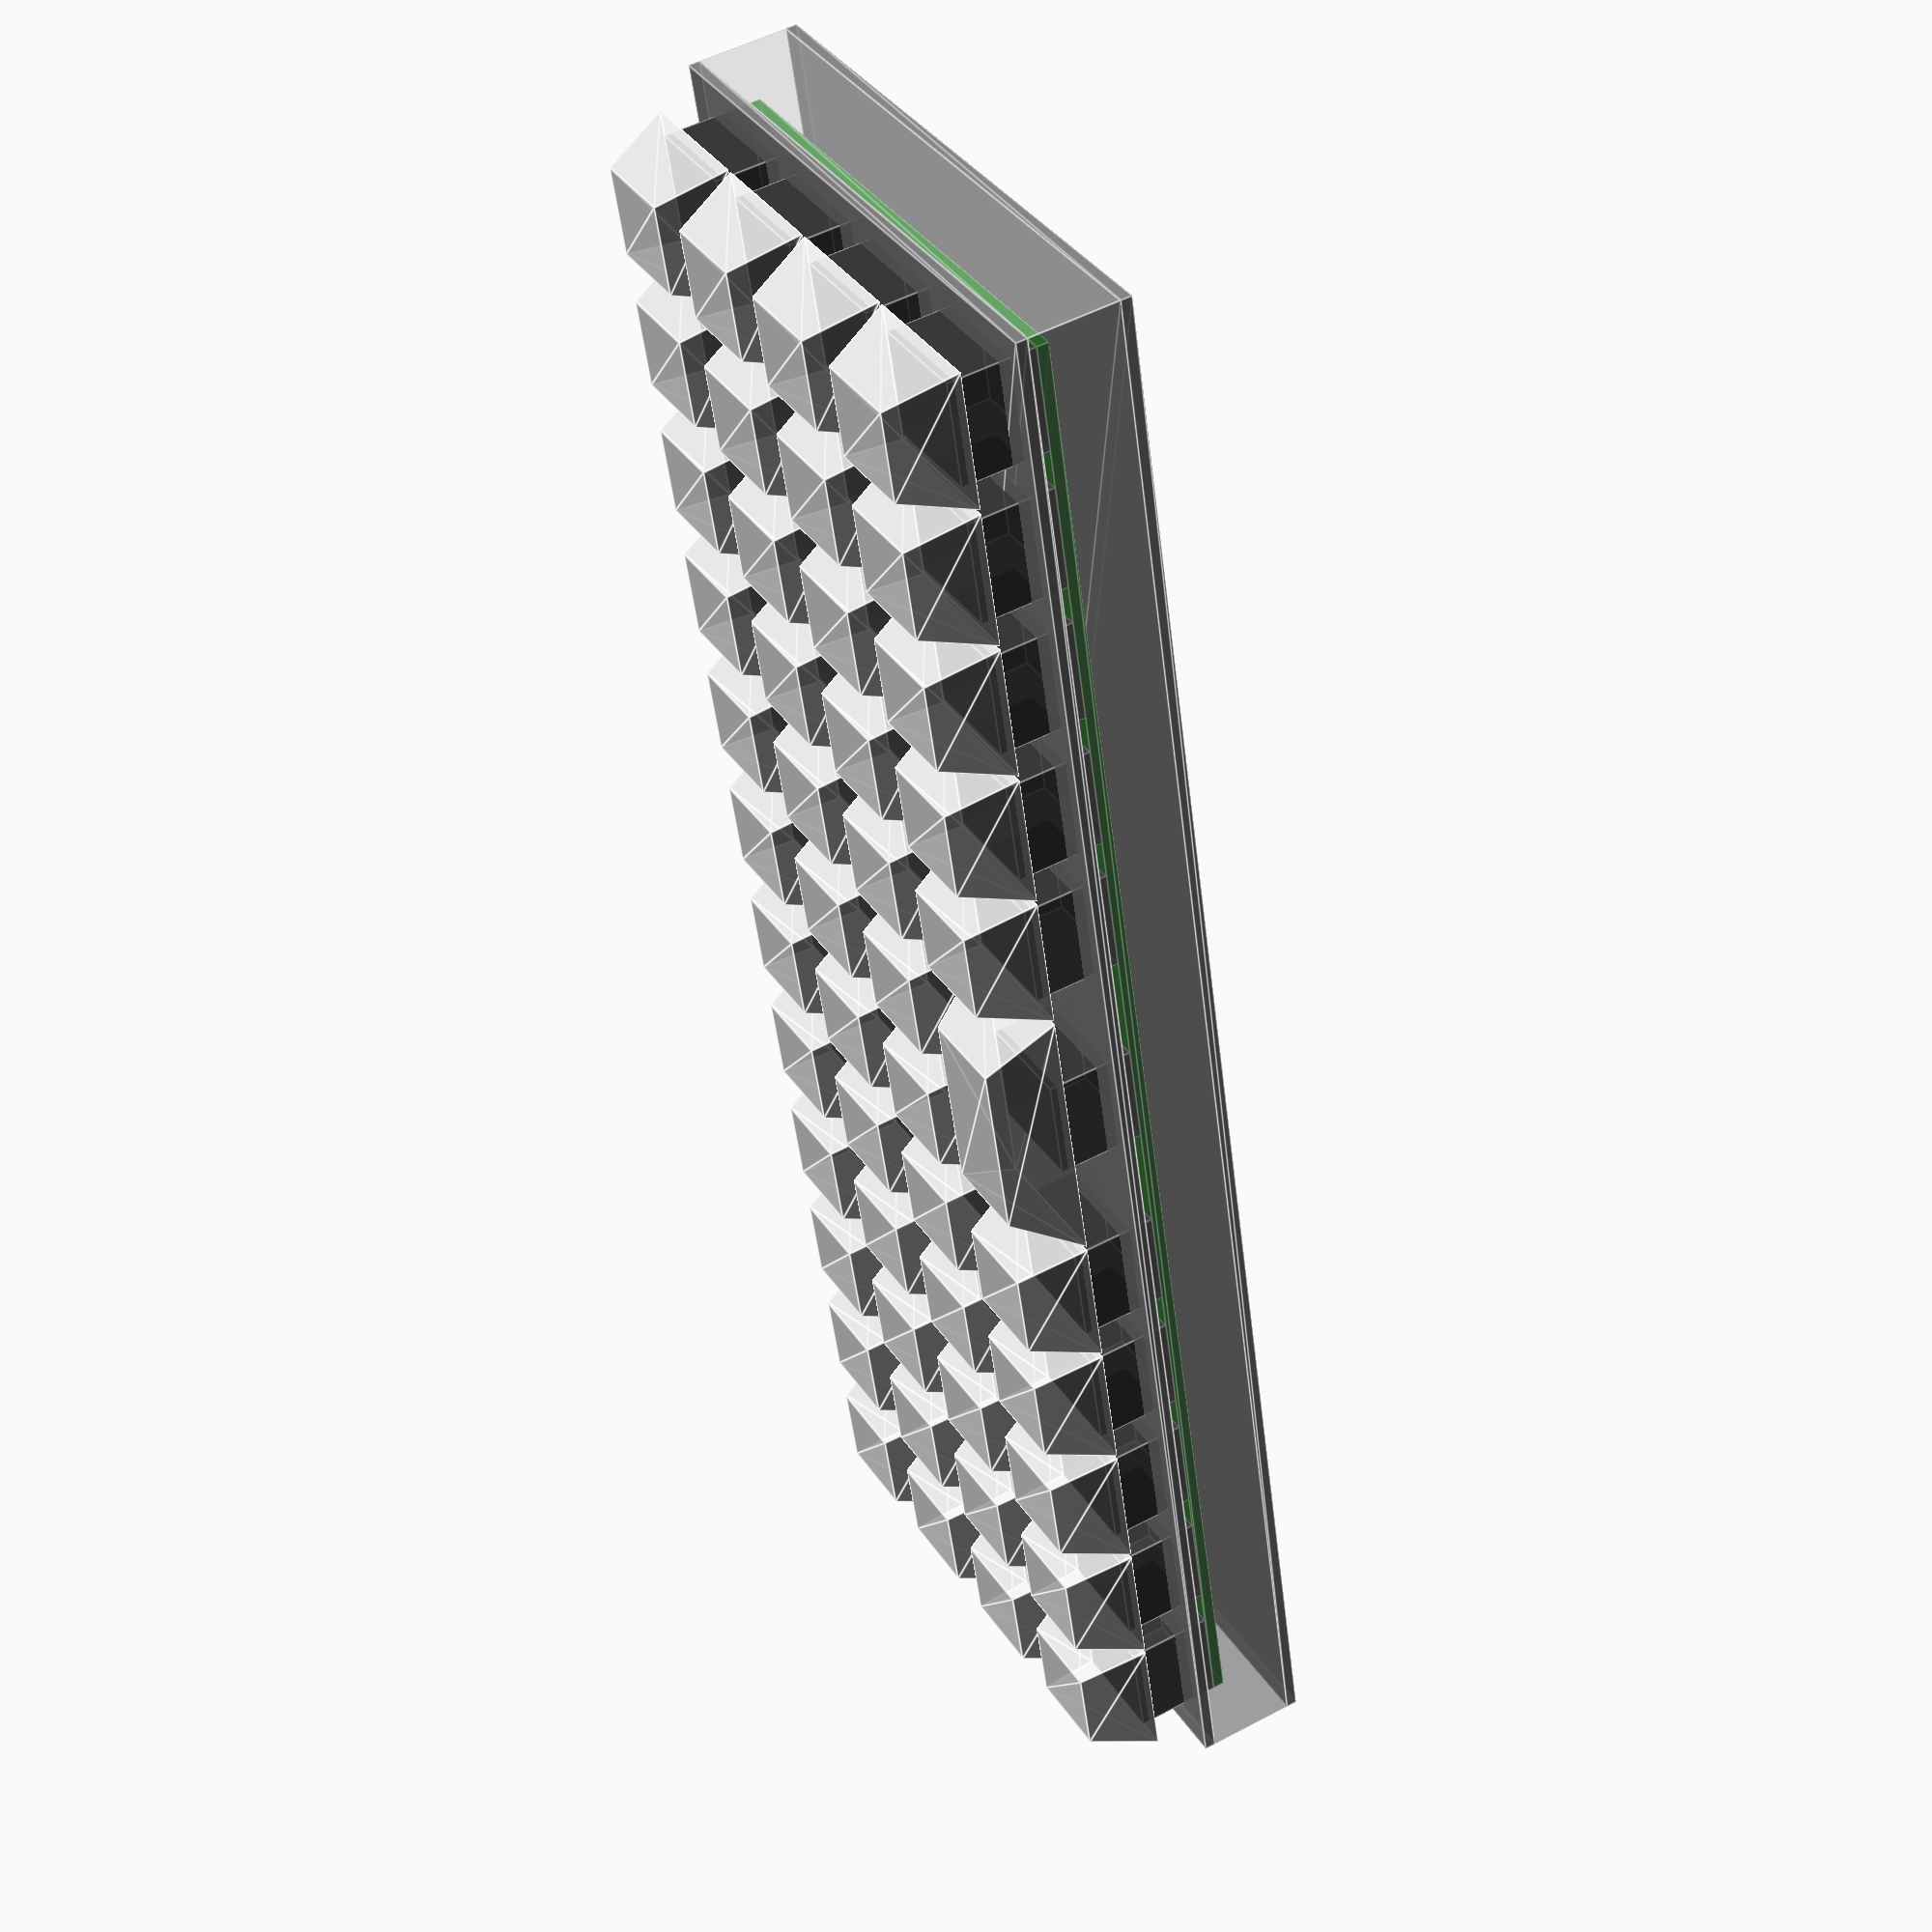
<openscad>
// keys
module m_switch() {
  color([.2,.2,.2,.8])
    scale([14,14,11.6])
      cube();
}

module m_cap(w, h) {
  color([.9,.9,.9,.8])
    translate([w/2,h/2])
      linear_extrude(9,scale=.5/.75)
        scale([w,h])
          square(center=true);
}

translate([-(6*19)+(5/2), -(2*19)+(5/2)])
for(i = [0:3]) {
  for(j = [0:11]) {
    if (i == 0 && j == 5) {
      translate([19*(j + .5),19*i])
        m_switch();
      translate([19*j-4.415/2, 19*i-4.415/2,-1.8+5+7.5])
        m_cap(18.415*2 + .6, 18.415);
    } else if (i != 0 || j != 6) {
      translate([19*j,19*i])
        m_switch();
      translate([19*j-4.415/2,19*i-4.415/2,-1.8+5+7.5])
        m_cap(18.415, 18.415);
    }
  }
}

// PCB
color([0,.5,0,.8])
  translate([-223/2,-71/2,-1.6])
    linear_extrude(1.6)
      square([223,71]);

// Top plate
color([.5,.5,.5,.8])
  translate([-233/2,-81/2,-1.6+5])
    linear_extrude(1.5)
      square([233,81]);

// Bottom plate, 15mm total height estimate (1.5 + 1.5 + 12)
color([.5,.5,.5,.8])
  translate([-233/2,-81/2,-1.6+5-13.5])
    linear_extrude(1.5)
      square([233,81]);

// Teensy
translate([122.1 + (-233/2), -(81/2) + 17.12 + 17.76, -1.6 - 1.6 - 1.6])
  linear_extrude(1.6)
    square([30.84, 17.76]);

// Wood sandwich
%difference() {
  translate([-233/2,-81/2,-1.6+5-13.5+1.5])
    scale([233,81,12])
      cube();

  // intentionally too tall
  translate([-225/2,-73/2,-1.6+5-15+1.5-2.5])
    scale([225,73,20])
      cube();
}

</openscad>
<views>
elev=128.3 azim=76.0 roll=120.0 proj=p view=edges
</views>
